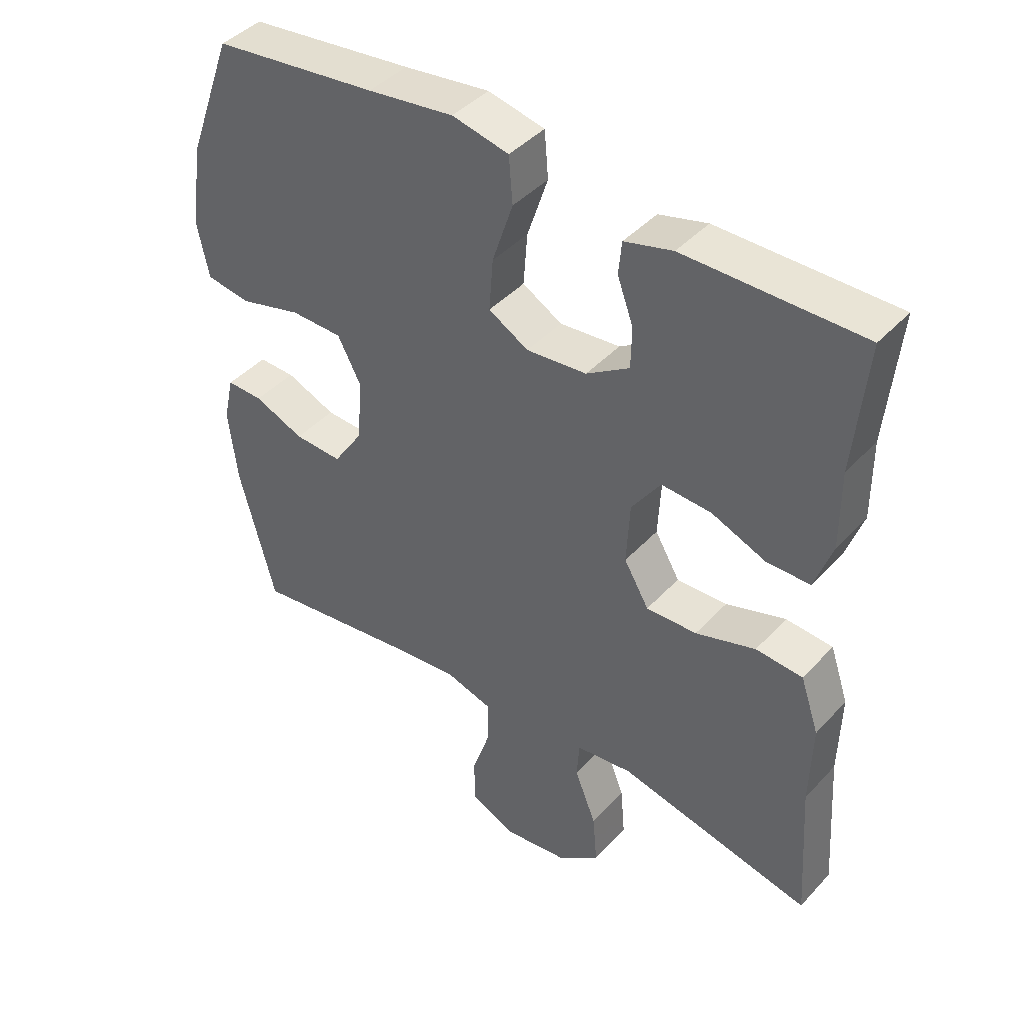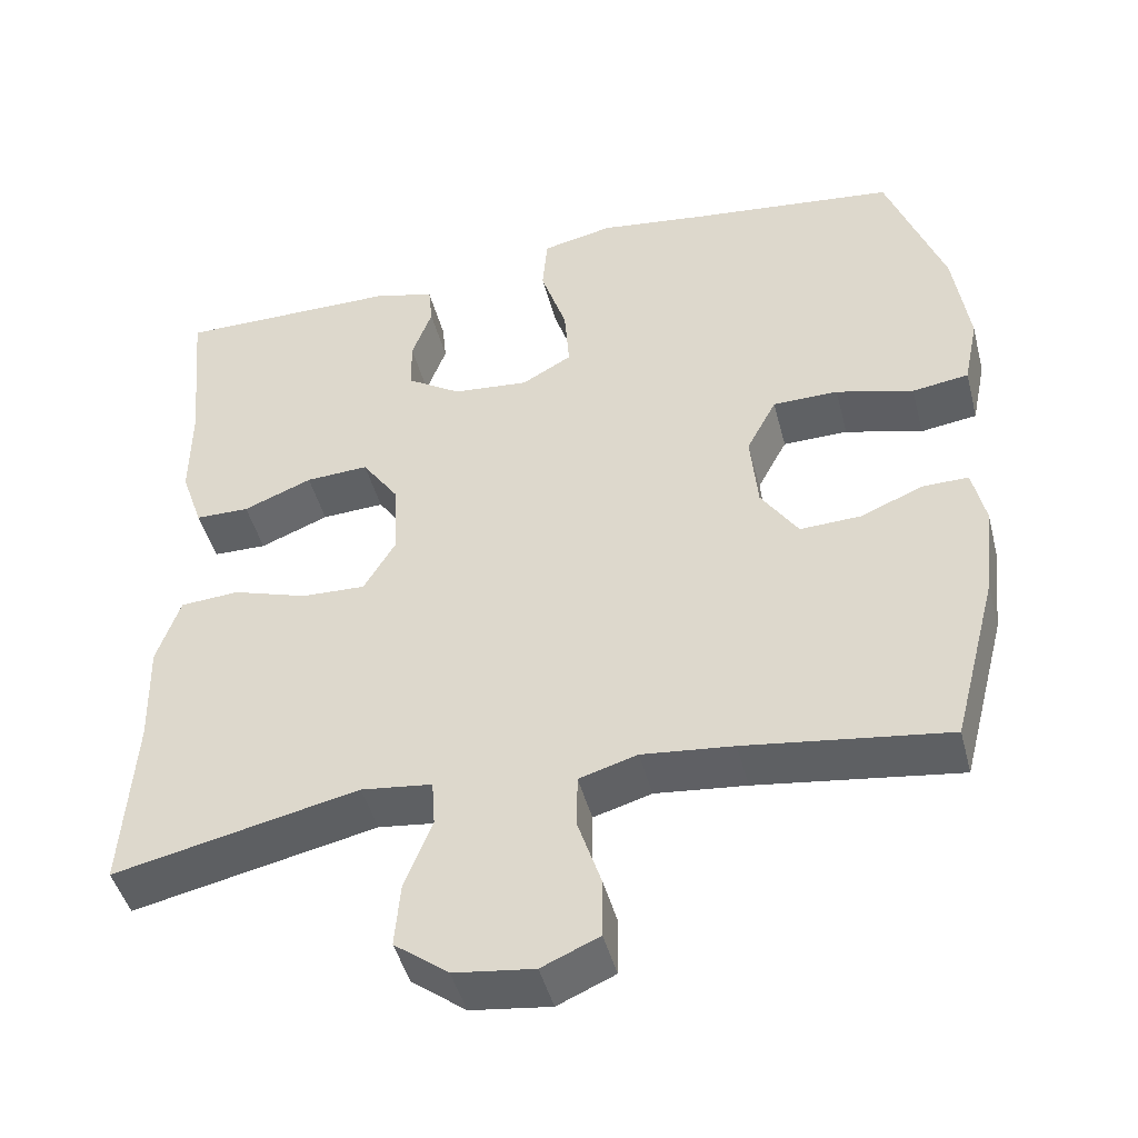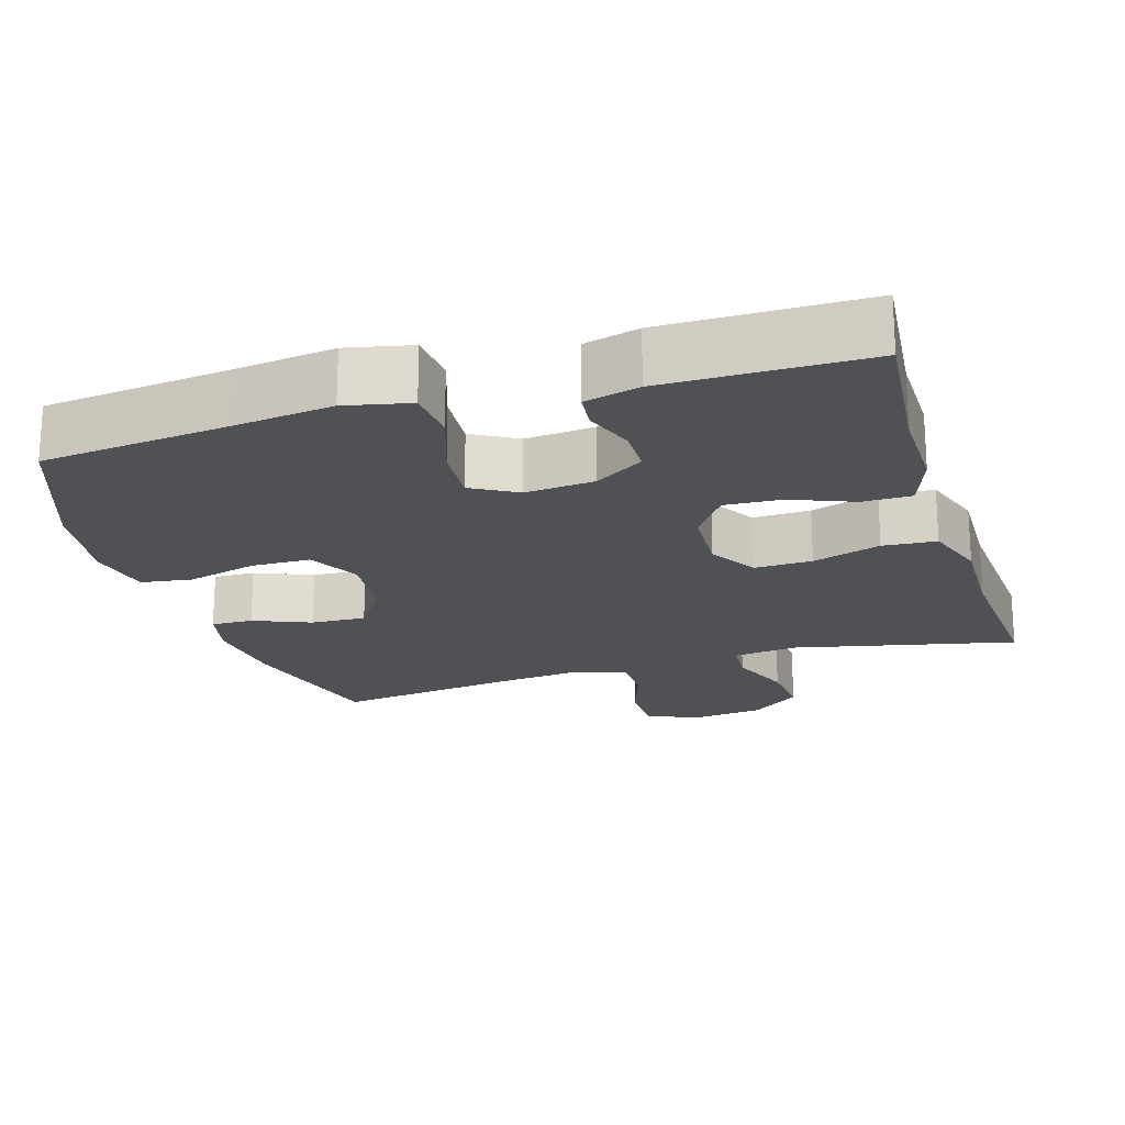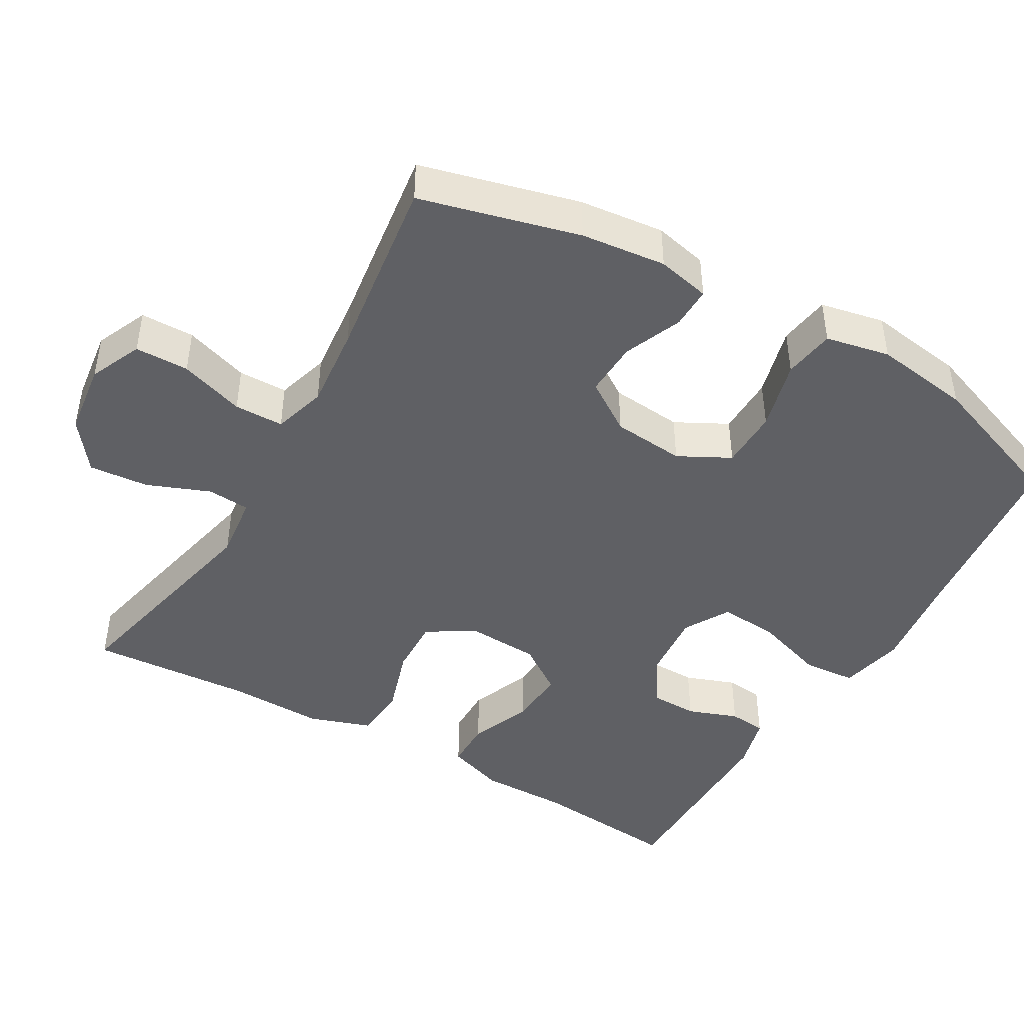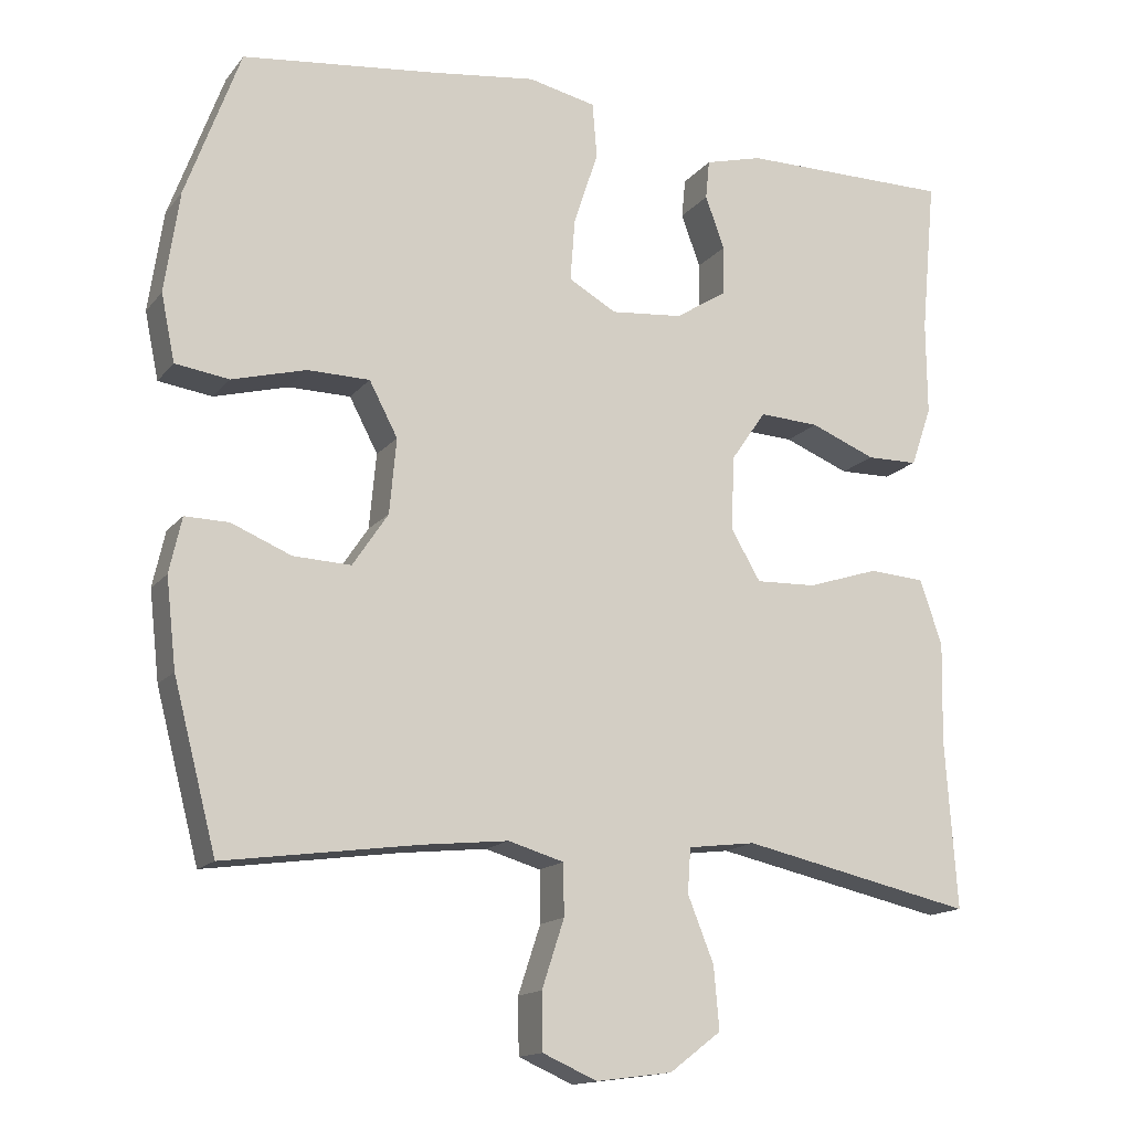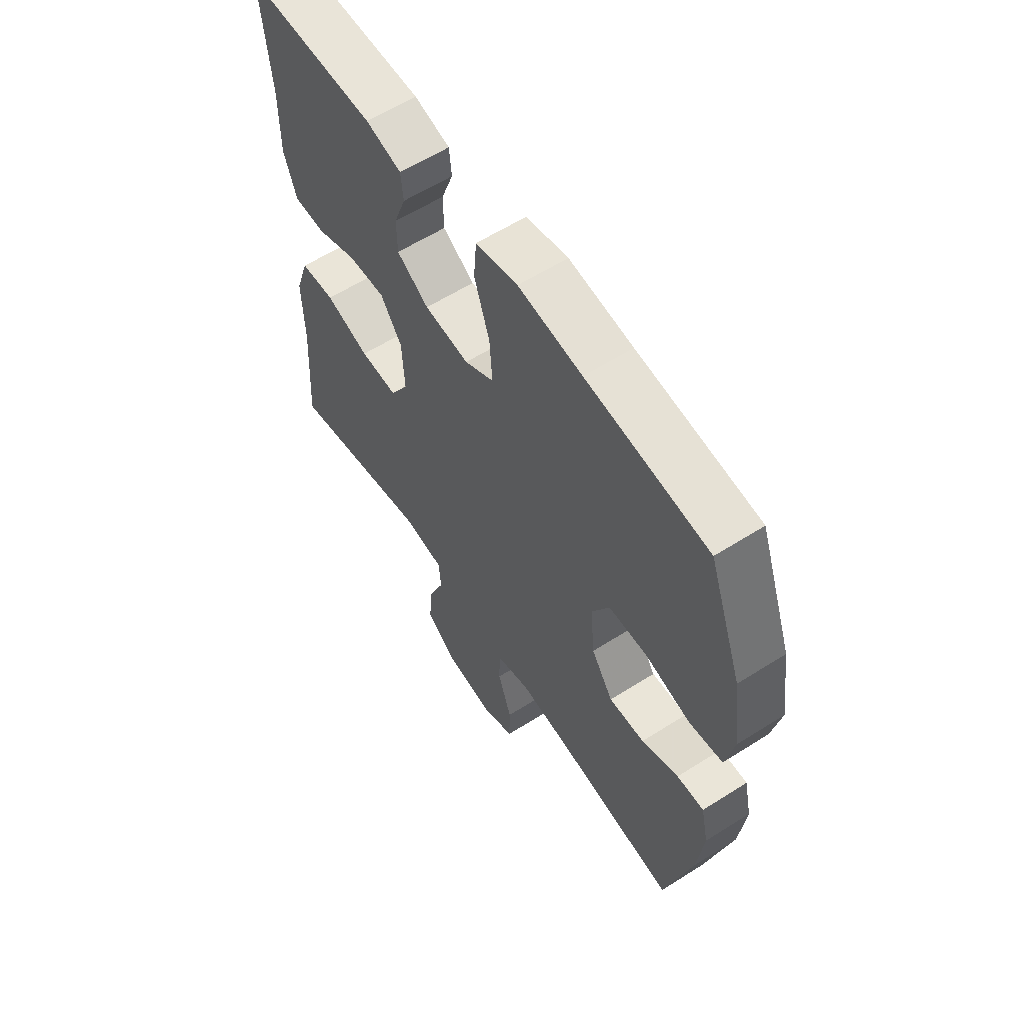
<metadata>
{"format":"obj","ext":"obj","renderer":"f3d","projection":"perspective","resolution":1024,"background":"white","views":[{"elev":42.6,"azim":38.7,"up":"+Z"},{"elev":-45.7,"azim":-165.6,"up":"+Z"},{"elev":-20.2,"azim":16.9,"up":"+Y"},{"elev":-44.7,"azim":-120.2,"up":"+Y"},{"elev":-15.0,"azim":-24.7,"up":"+Z"},{"elev":59.8,"azim":-123.1,"up":"+Z"}]}
</metadata>
<code>
v 0.5 0.07 -0.5
v 0.197 0.07 -0.434
v 0.109 0.07 -0.445
v 0.105 0.07 -0.503
v 0.139 0.07 -0.588
v 0.146 0.07 -0.669
v 0.079 0.07 -0.72
v -0.02 0.07 -0.733
v -0.091 0.07 -0.702
v -0.092 0.07 -0.629
v -0.063 0.07 -0.541
v -0.064 0.07 -0.474
v -0.136 0.07 -0.453
v -0.249 0.07 -0.465
v -0.5 0.07 -0.5
v -0.556 0.07 -0.285
v -0.569 0.07 -0.17
v -0.553 0.07 -0.098
v -0.496 0.07 -0.099
v -0.418 0.07 -0.131
v -0.343 0.07 -0.134
v -0.297 0.07 -0.065
v -0.288 0.07 0.033
v -0.325 0.07 0.103
v -0.406 0.07 0.104
v -0.502 0.07 0.078
v -0.572 0.07 0.088
v -0.59 0.07 0.175
v -0.571 0.07 0.306
v -0.5 0.07 0.5
v -0.244 0.07 0.53
v -0.11 0.07 0.548
v -0.022 0.07 0.529
v -0.016 0.07 0.457
v -0.048 0.07 0.36
v -0.054 0.07 0.279
v 0.008 0.07 0.244
v 0.102 0.07 0.253
v 0.169 0.07 0.296
v 0.17 0.07 0.36
v 0.145 0.07 0.428
v 0.15 0.07 0.479
v 0.225 0.07 0.499
v 0.5 0.07 0.5
v 0.481 0.07 0.298
v 0.482 0.07 0.176
v 0.455 0.07 0.098
v 0.388 0.07 0.097
v 0.303 0.07 0.131
v 0.225 0.07 0.135
v 0.18 0.07 0.07
v 0.175 0.07 -0.027
v 0.214 0.07 -0.093
v 0.293 0.07 -0.09
v 0.386 0.07 -0.06
v 0.459 0.07 -0.065
v 0.488 0.07 -0.15
v 0.485 0.07 -0.28
v 0.5 0 -0.5
v 0.197 0 -0.434
v 0.109 0 -0.445
v 0.105 0 -0.503
v 0.139 0 -0.588
v 0.146 0 -0.669
v 0.079 0 -0.72
v -0.02 0 -0.733
v -0.091 0 -0.702
v -0.092 0 -0.629
v -0.063 0 -0.541
v -0.064 0 -0.474
v -0.136 0 -0.453
v -0.249 0 -0.465
v -0.5 0 -0.5
v -0.556 0 -0.285
v -0.569 0 -0.17
v -0.553 0 -0.098
v -0.496 0 -0.099
v -0.418 0 -0.131
v -0.343 0 -0.134
v -0.297 0 -0.065
v -0.288 0 0.033
v -0.325 0 0.103
v -0.406 0 0.104
v -0.502 0 0.078
v -0.572 0 0.088
v -0.59 0 0.175
v -0.571 0 0.306
v -0.5 0 0.5
v -0.244 0 0.53
v -0.11 0 0.548
v -0.022 0 0.529
v -0.016 0 0.457
v -0.048 0 0.36
v -0.054 0 0.279
v 0.008 0 0.244
v 0.102 0 0.253
v 0.169 0 0.296
v 0.17 0 0.36
v 0.145 0 0.428
v 0.15 0 0.479
v 0.225 0 0.499
v 0.5 0 0.5
v 0.481 0 0.298
v 0.482 0 0.176
v 0.455 0 0.098
v 0.388 0 0.097
v 0.303 0 0.131
v 0.225 0 0.135
v 0.18 0 0.07
v 0.175 0 -0.027
v 0.214 0 -0.093
v 0.293 0 -0.09
v 0.386 0 -0.06
v 0.459 0 -0.065
v 0.488 0 -0.15
v 0.485 0 -0.28
f 56 57 58
f 55 56 58
f 54 55 58
f 58 1 2
f 54 58 2
f 53 54 2
f 52 53 2 3
f 51 52 3
f 47 48 49
f 46 47 49
f 45 46 49
f 44 45 49
f 43 44 49
f 42 43 49
f 41 42 49
f 40 41 49
f 39 40 49 50
f 38 39 50 51
f 33 34 35
f 32 33 35
f 31 32 35
f 31 35 36
f 30 31 36
f 29 30 36
f 28 29 36
f 27 28 36
f 26 27 36
f 25 26 36
f 24 25 36 37
f 18 19 20
f 17 18 20
f 16 17 20
f 15 16 20
f 14 15 20
f 13 14 20 21
f 12 13 21 22
f 9 10 11
f 8 9 11
f 7 8 11
f 6 7 11
f 5 6 11
f 4 5 11
f 3 4 11 12
f 38 51 3
f 37 38 3
f 24 37 3
f 23 24 3
f 3 12 22 23
f 116 115 114
f 116 114 113
f 116 113 112
f 60 59 116
f 60 116 112
f 60 112 111
f 61 60 111 110
f 61 110 109
f 107 106 105
f 107 105 104
f 107 104 103
f 107 103 102
f 107 102 101
f 107 101 100
f 107 100 99
f 107 99 98
f 108 107 98 97
f 109 108 97 96
f 93 92 91
f 93 91 90
f 93 90 89
f 94 93 89
f 94 89 88
f 94 88 87
f 94 87 86
f 94 86 85
f 94 85 84
f 94 84 83
f 95 94 83 82
f 78 77 76
f 78 76 75
f 78 75 74
f 78 74 73
f 78 73 72
f 79 78 72 71
f 80 79 71 70
f 69 68 67
f 69 67 66
f 69 66 65
f 69 65 64
f 69 64 63
f 69 63 62
f 70 69 62 61
f 61 109 96
f 61 96 95
f 61 95 82
f 61 82 81
f 81 80 70 61
f 1 59 60 2
f 2 60 61 3
f 3 61 62 4
f 4 62 63 5
f 5 63 64 6
f 6 64 65 7
f 7 65 66 8
f 8 66 67 9
f 9 67 68 10
f 10 68 69 11
f 11 69 70 12
f 12 70 71 13
f 13 71 72 14
f 14 72 73 15
f 15 73 74 16
f 16 74 75 17
f 17 75 76 18
f 18 76 77 19
f 19 77 78 20
f 20 78 79 21
f 21 79 80 22
f 22 80 81 23
f 23 81 82 24
f 24 82 83 25
f 25 83 84 26
f 26 84 85 27
f 27 85 86 28
f 28 86 87 29
f 29 87 88 30
f 30 88 89 31
f 31 89 90 32
f 32 90 91 33
f 33 91 92 34
f 34 92 93 35
f 35 93 94 36
f 36 94 95 37
f 37 95 96 38
f 38 96 97 39
f 39 97 98 40
f 40 98 99 41
f 41 99 100 42
f 42 100 101 43
f 43 101 102 44
f 44 102 103 45
f 45 103 104 46
f 46 104 105 47
f 47 105 106 48
f 48 106 107 49
f 49 107 108 50
f 50 108 109 51
f 51 109 110 52
f 52 110 111 53
f 53 111 112 54
f 54 112 113 55
f 55 113 114 56
f 56 114 115 57
f 57 115 116 58
f 58 116 59 1

</code>
